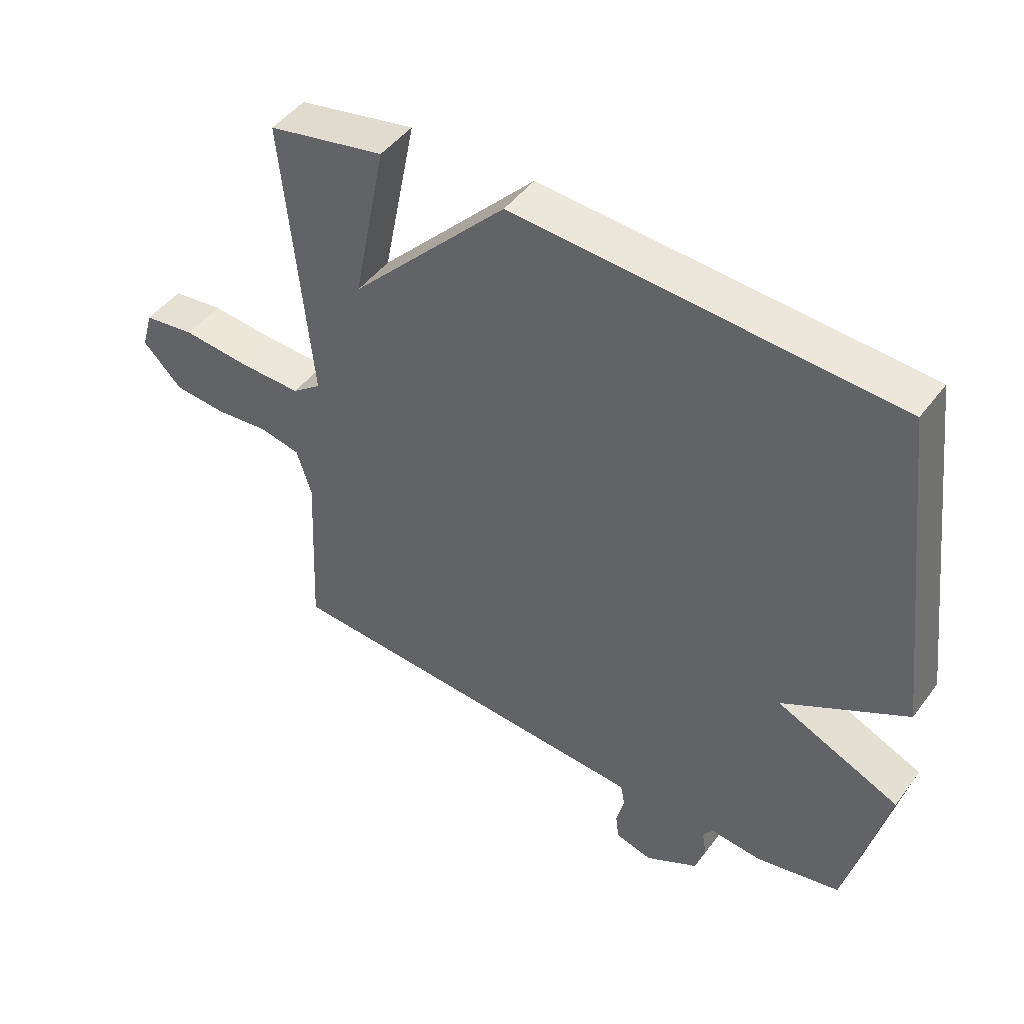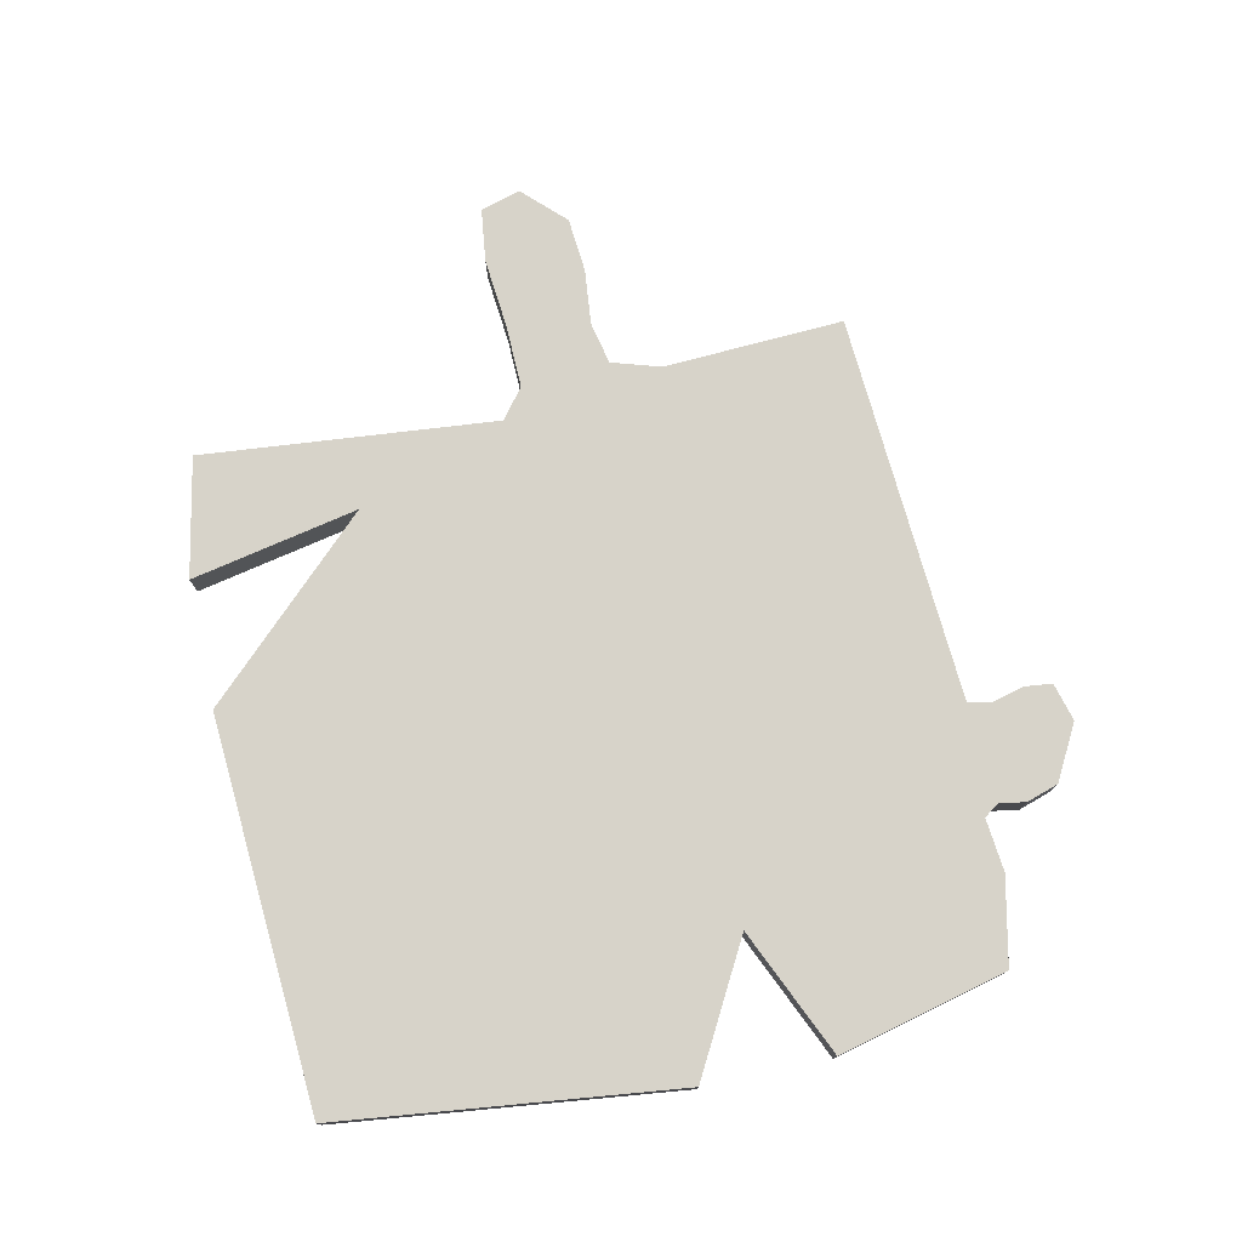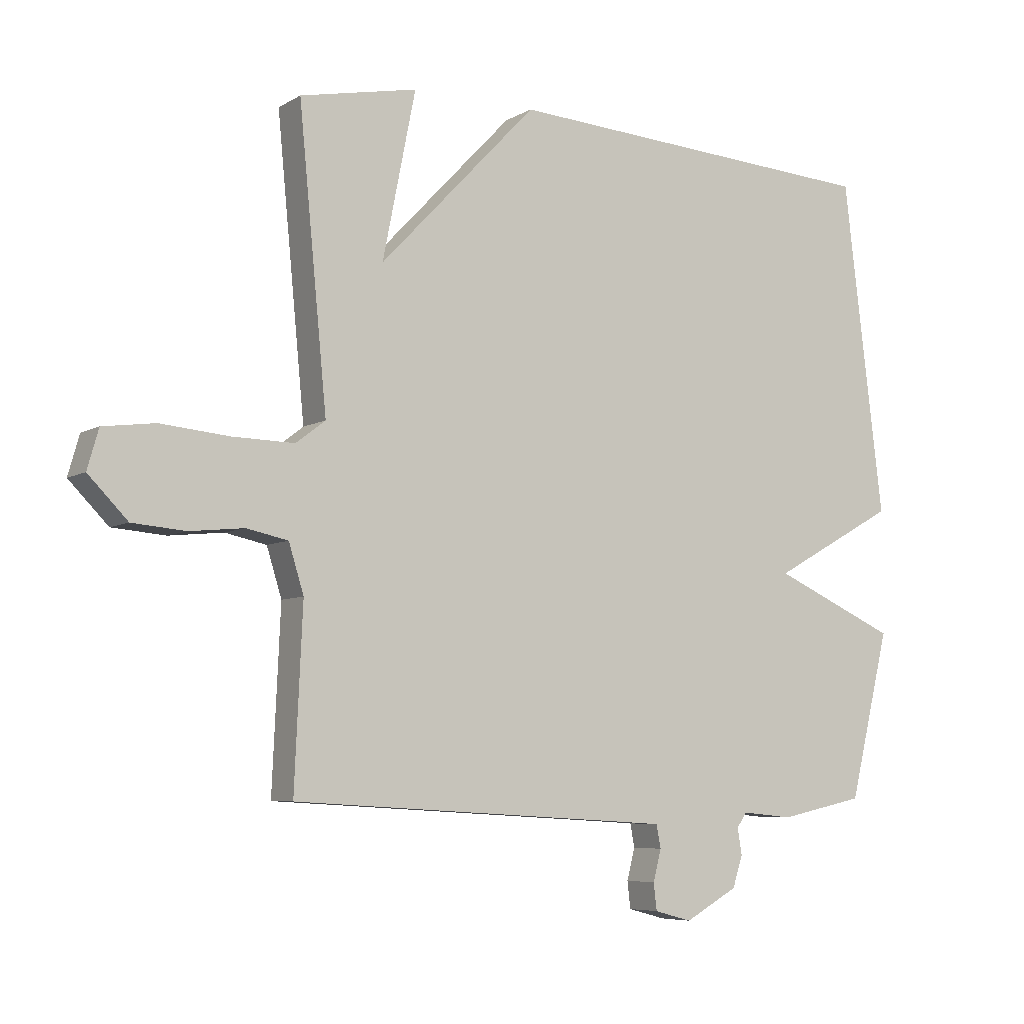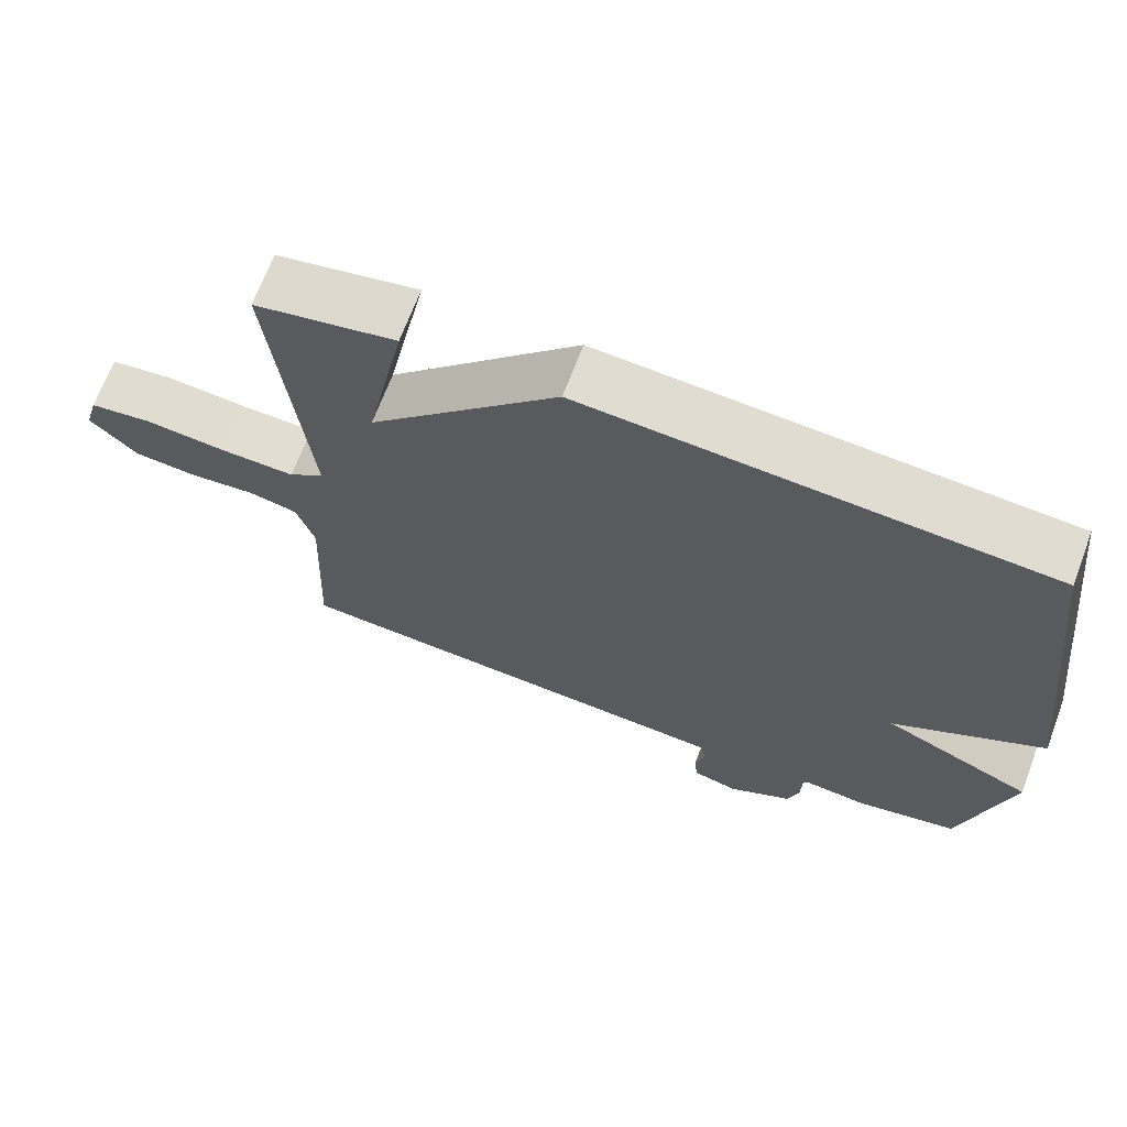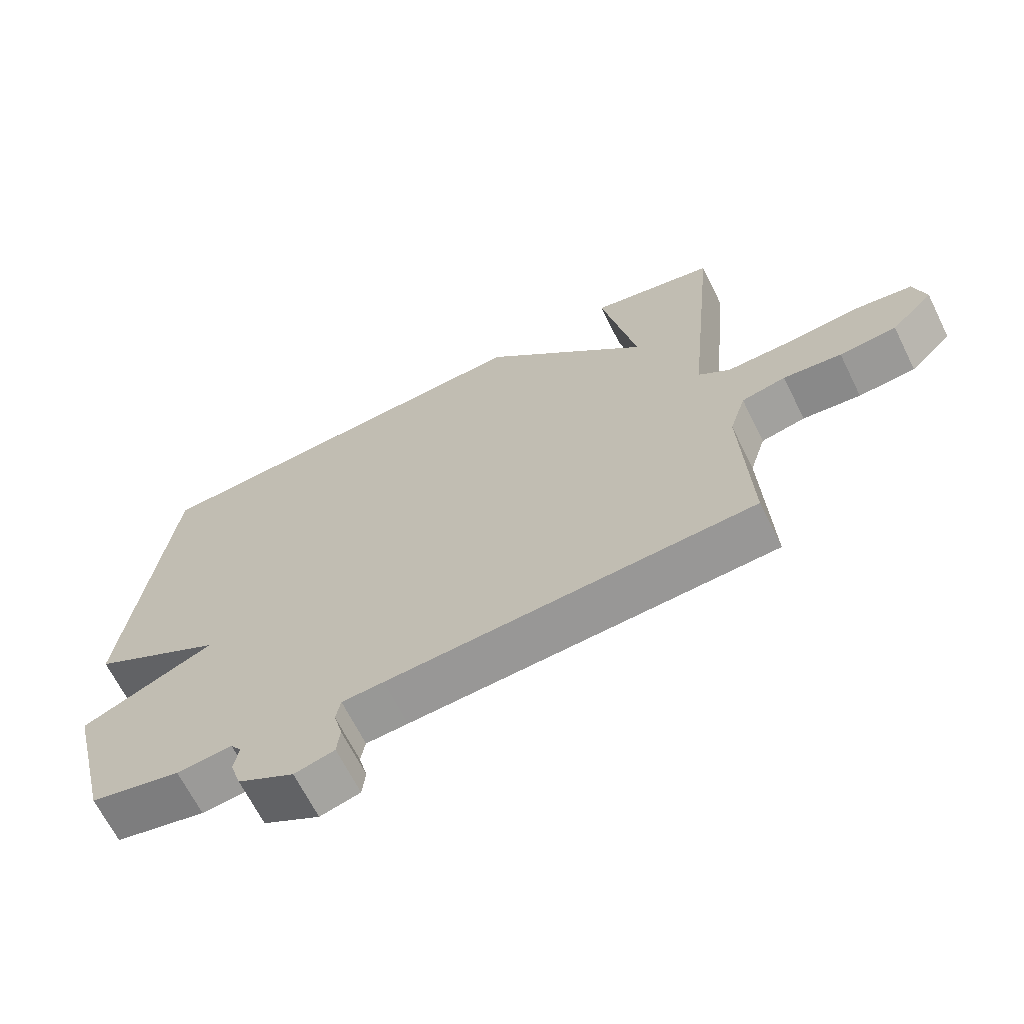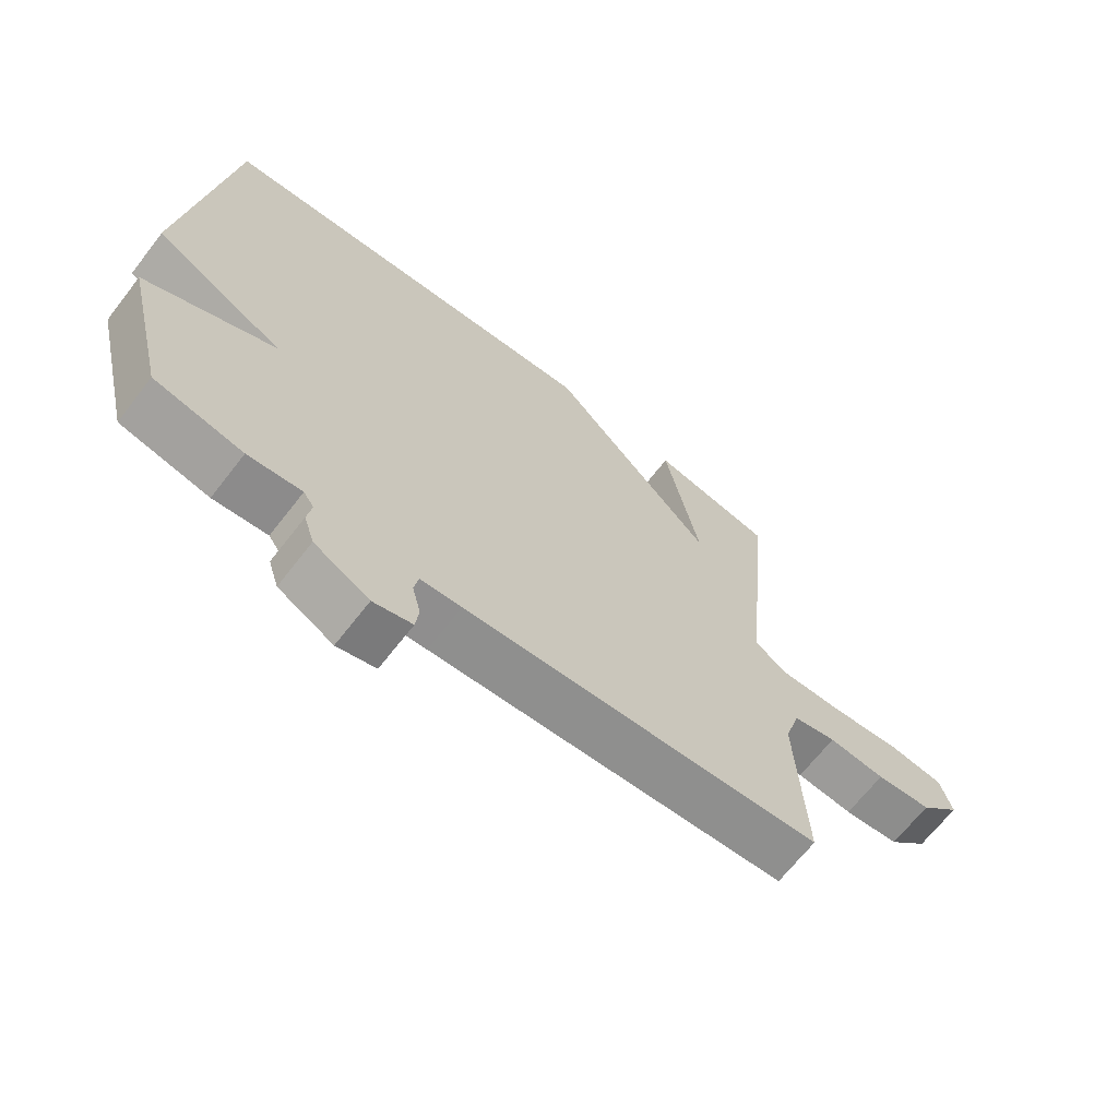
<metadata>
{"format":"obj","ext":"obj","renderer":"f3d","projection":"perspective","resolution":1024,"background":"white","views":[{"elev":46.6,"azim":34.7,"up":"+Z"},{"elev":76.4,"azim":77.7,"up":"+Y"},{"elev":-6.4,"azim":-31.7,"up":"+Z"},{"elev":68.5,"azim":20.6,"up":"+Z"},{"elev":-66.5,"azim":-153.6,"up":"+Z"},{"elev":-67.0,"azim":142.2,"up":"+Z"}]}
</metadata>
<code>
v -0.5 0.07 -0.5
v -0.487 0.07 -0.216
v -0.511 0.07 -0.139
v -0.577 0.07 -0.125
v -0.664 0.07 -0.134
v -0.749 0.07 -0.127
v -0.812 0.07 -0.063
v -0.794 0.07 0
v -0.711 0.07 0.011
v -0.601 0.07 0.001
v -0.502 0.07 -0.001
v -0.455 0.07 0.035
v -0.5 0.07 0.5
v -0.312 0.07 0.538
v -0.365 0.07 0.273
v -0.112 0.07 0.538
v 0.5 0.07 0.5
v 0.565 0.07 -0.034
v 0.365 0.07 -0.145
v 0.565 0.07 -0.234
v 0.5 0.07 -0.5
v 0.364 0.07 -0.529
v 0.281 0.07 -0.521
v 0.265 0.07 -0.544
v 0.272 0.07 -0.586
v 0.256 0.07 -0.636
v 0.171 0.07 -0.683
v 0.111 0.07 -0.667
v 0.106 0.07 -0.624
v 0.119 0.07 -0.574
v 0.112 0.07 -0.537
v 0.049 0.07 -0.533
v -0.5 0 -0.5
v -0.487 0 -0.216
v -0.511 0 -0.139
v -0.577 0 -0.125
v -0.664 0 -0.134
v -0.749 0 -0.127
v -0.812 0 -0.063
v -0.794 0 0
v -0.711 0 0.011
v -0.601 0 0.001
v -0.502 0 -0.001
v -0.455 0 0.035
v -0.5 0 0.5
v -0.312 0 0.538
v -0.365 0 0.273
v -0.112 0 0.538
v 0.5 0 0.5
v 0.565 0 -0.034
v 0.365 0 -0.145
v 0.565 0 -0.234
v 0.5 0 -0.5
v 0.364 0 -0.529
v 0.281 0 -0.521
v 0.265 0 -0.544
v 0.272 0 -0.586
v 0.256 0 -0.636
v 0.171 0 -0.683
v 0.111 0 -0.667
v 0.106 0 -0.624
v 0.119 0 -0.574
v 0.112 0 -0.537
v 0.049 0 -0.533
f 28 29 30
f 27 28 30
f 26 27 30
f 25 26 30
f 24 25 30
f 23 24 30 31
f 21 22 23
f 20 21 23
f 19 20 23
f 19 23 31 32
f 17 18 19
f 16 17 19
f 15 16 19
f 12 13 14 15
f 32 1 2
f 19 32 2
f 15 19 2
f 12 15 2
f 8 9 10
f 7 8 10
f 6 7 10
f 5 6 10
f 4 5 10
f 3 4 10 11
f 2 3 11 12
f 62 61 60
f 62 60 59
f 62 59 58
f 62 58 57
f 62 57 56
f 63 62 56 55
f 55 54 53
f 55 53 52
f 55 52 51
f 64 63 55 51
f 51 50 49
f 51 49 48
f 51 48 47
f 47 46 45 44
f 34 33 64
f 34 64 51
f 34 51 47
f 34 47 44
f 42 41 40
f 42 40 39
f 42 39 38
f 42 38 37
f 42 37 36
f 43 42 36 35
f 44 43 35 34
f 1 33 34 2
f 2 34 35 3
f 3 35 36 4
f 4 36 37 5
f 5 37 38 6
f 6 38 39 7
f 7 39 40 8
f 8 40 41 9
f 9 41 42 10
f 10 42 43 11
f 11 43 44 12
f 12 44 45 13
f 13 45 46 14
f 14 46 47 15
f 15 47 48 16
f 16 48 49 17
f 17 49 50 18
f 18 50 51 19
f 19 51 52 20
f 20 52 53 21
f 21 53 54 22
f 22 54 55 23
f 23 55 56 24
f 24 56 57 25
f 25 57 58 26
f 26 58 59 27
f 27 59 60 28
f 28 60 61 29
f 29 61 62 30
f 30 62 63 31
f 31 63 64 32
f 32 64 33 1

</code>
